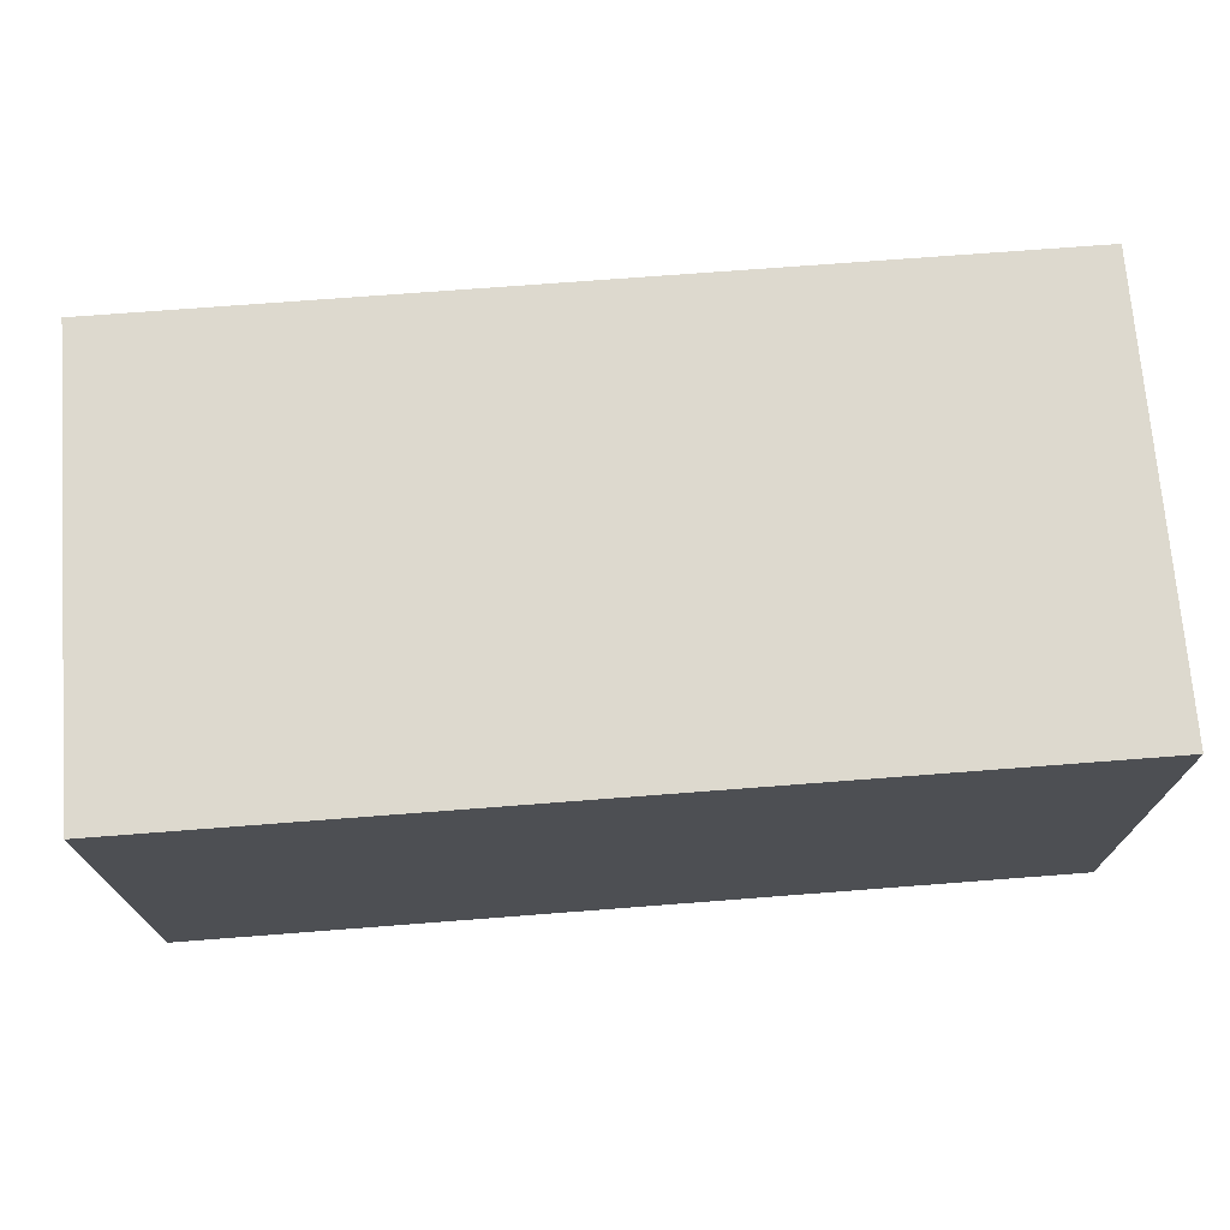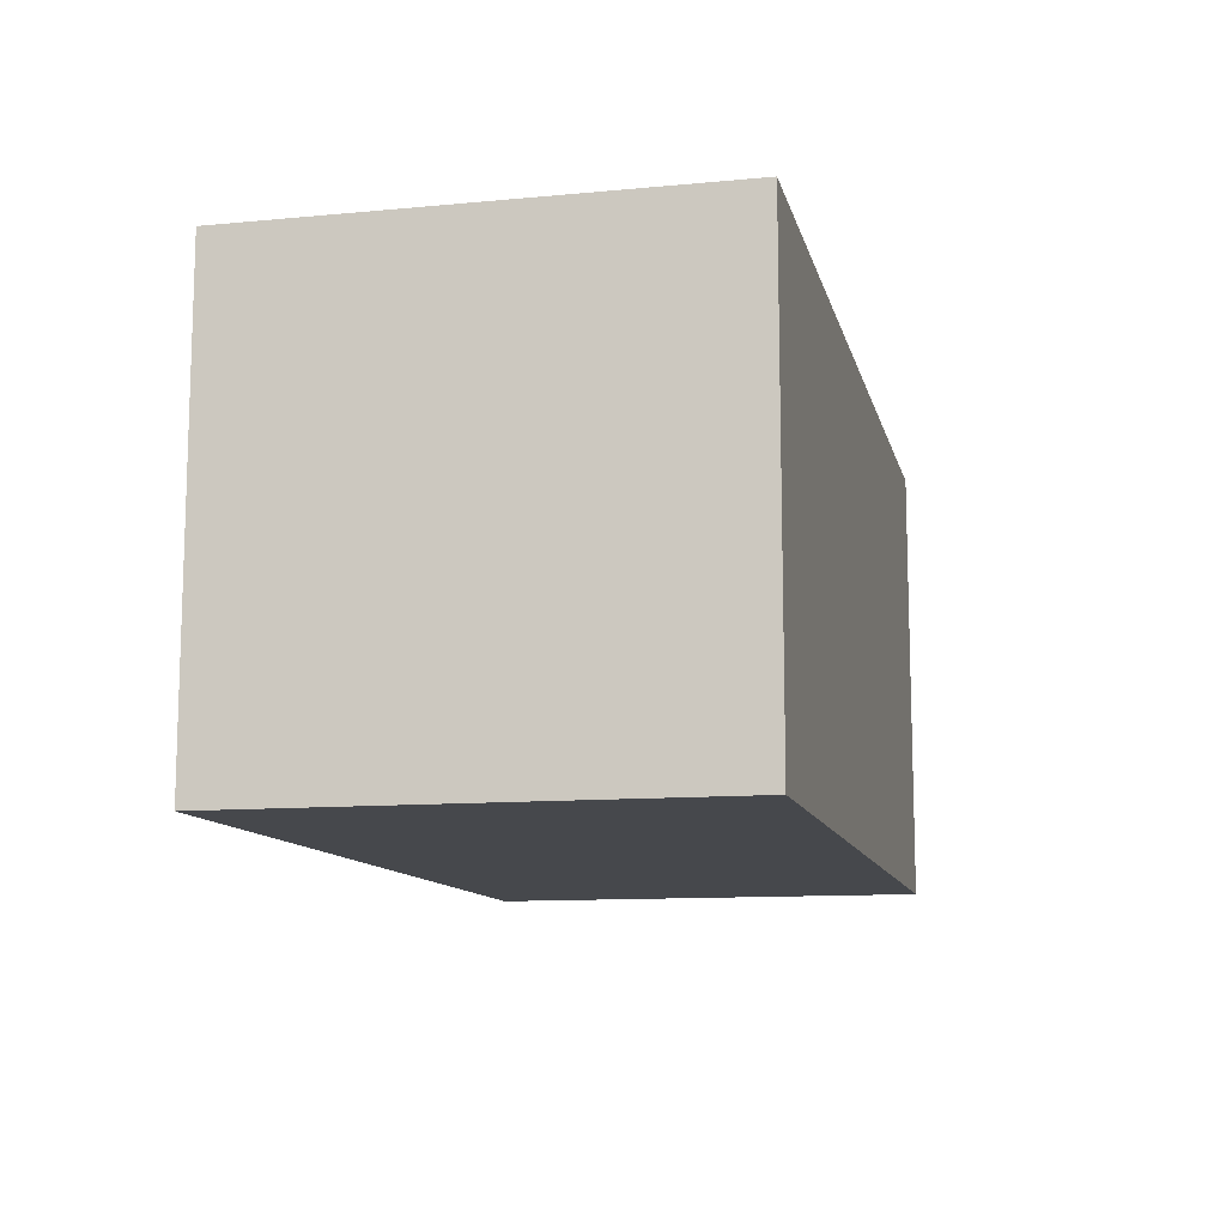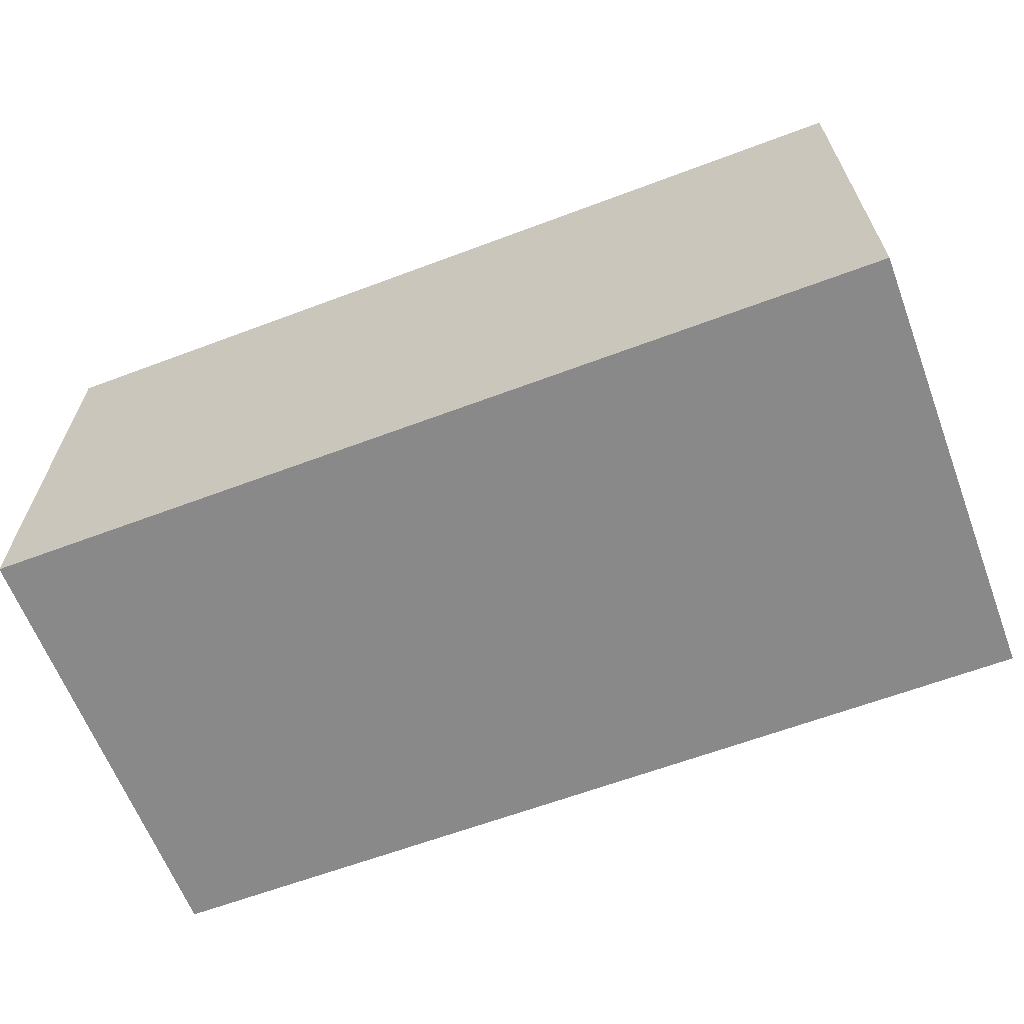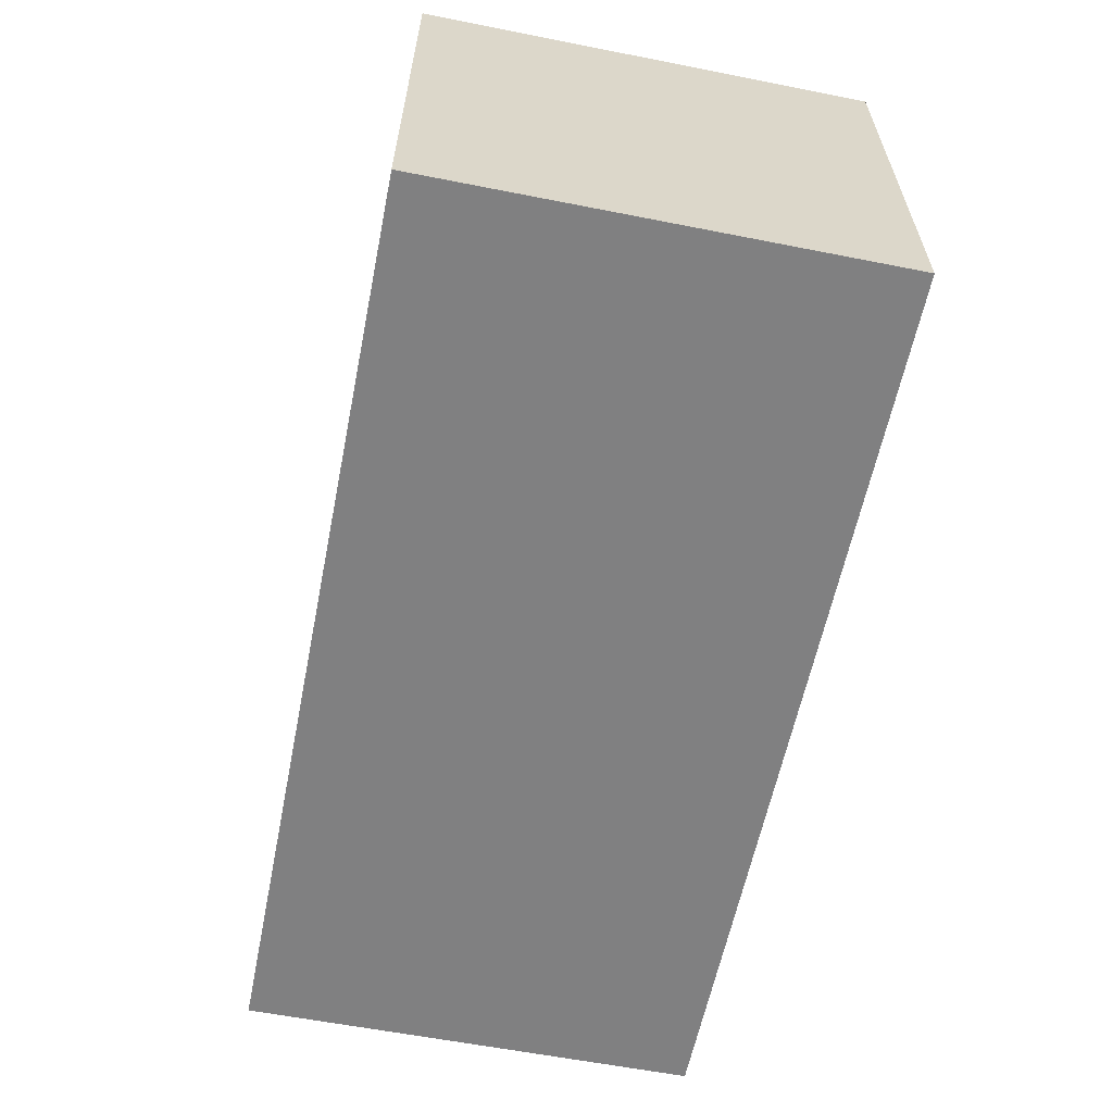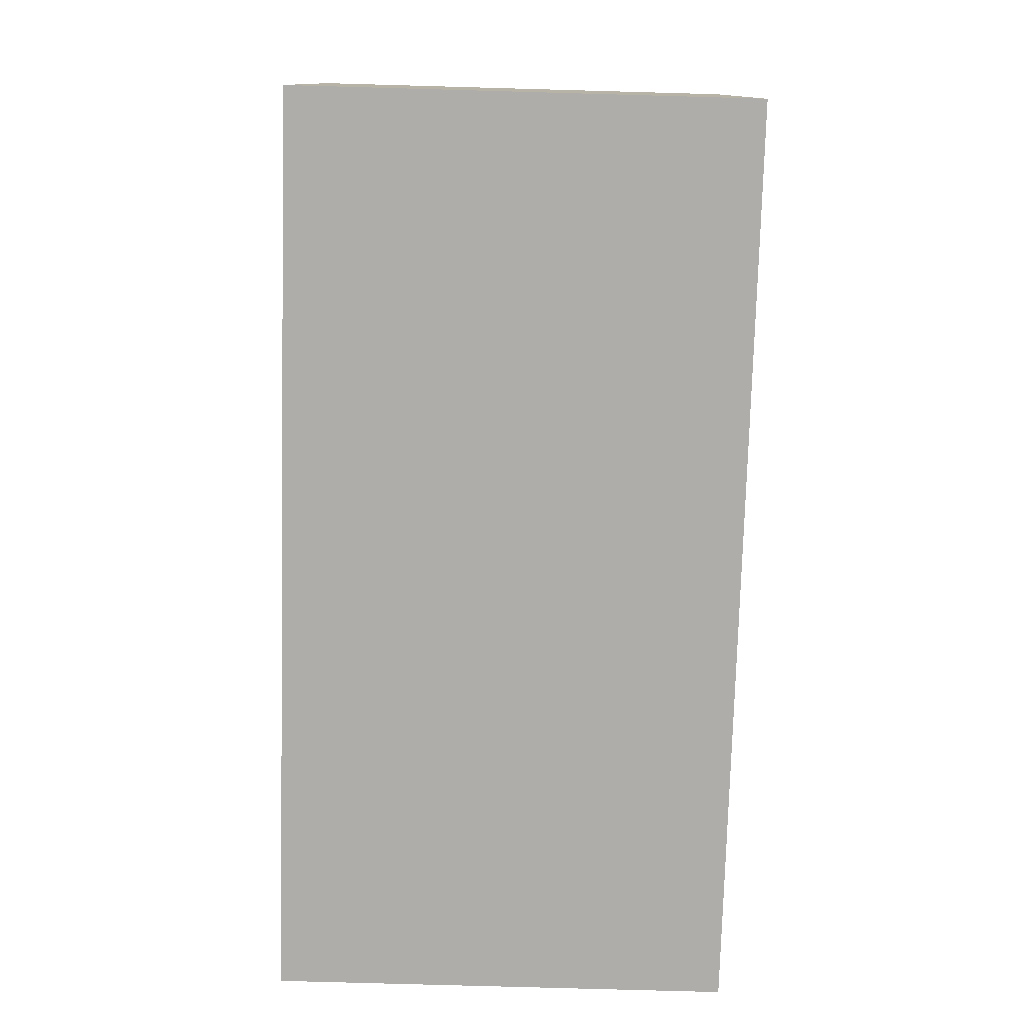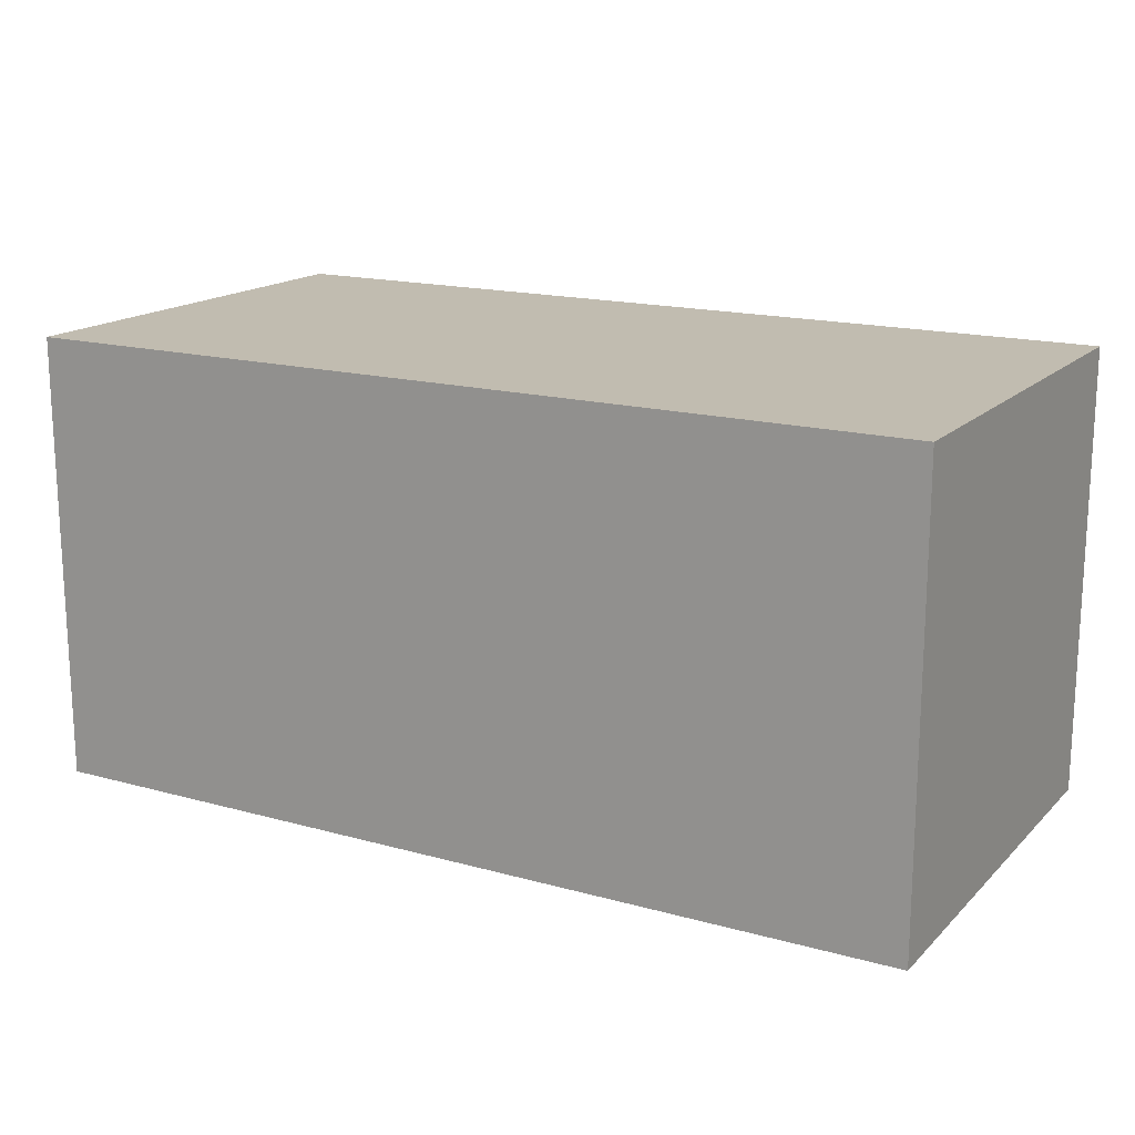
<metadata>
{"format":"obj","ext":"obj","renderer":"f3d","projection":"perspective","resolution":1024,"background":"white","views":[{"elev":71.8,"azim":175.6,"up":"+Y"},{"elev":-11.3,"azim":-77.1,"up":"+Y"},{"elev":-63.3,"azim":20.8,"up":"+Z"},{"elev":-60.1,"azim":78.6,"up":"+Z"},{"elev":-77.4,"azim":-91.6,"up":"+Z"},{"elev":16.6,"azim":29.3,"up":"+Z"}]}
</metadata>
<code>
o Cube
v -500 -250 250
v -500 250 250
v -500 -250 -250
v -500 250 -250
v 500 -250 250
v 500 250 250
v 500 -250 -250
v 500 250 -250
f 2 3 1
f 4 7 3
f 8 5 7
f 6 1 5
f 7 1 3
f 4 6 8
f 2 4 3
f 4 8 7
f 8 6 5
f 6 2 1
f 7 5 1
f 4 2 6

</code>
